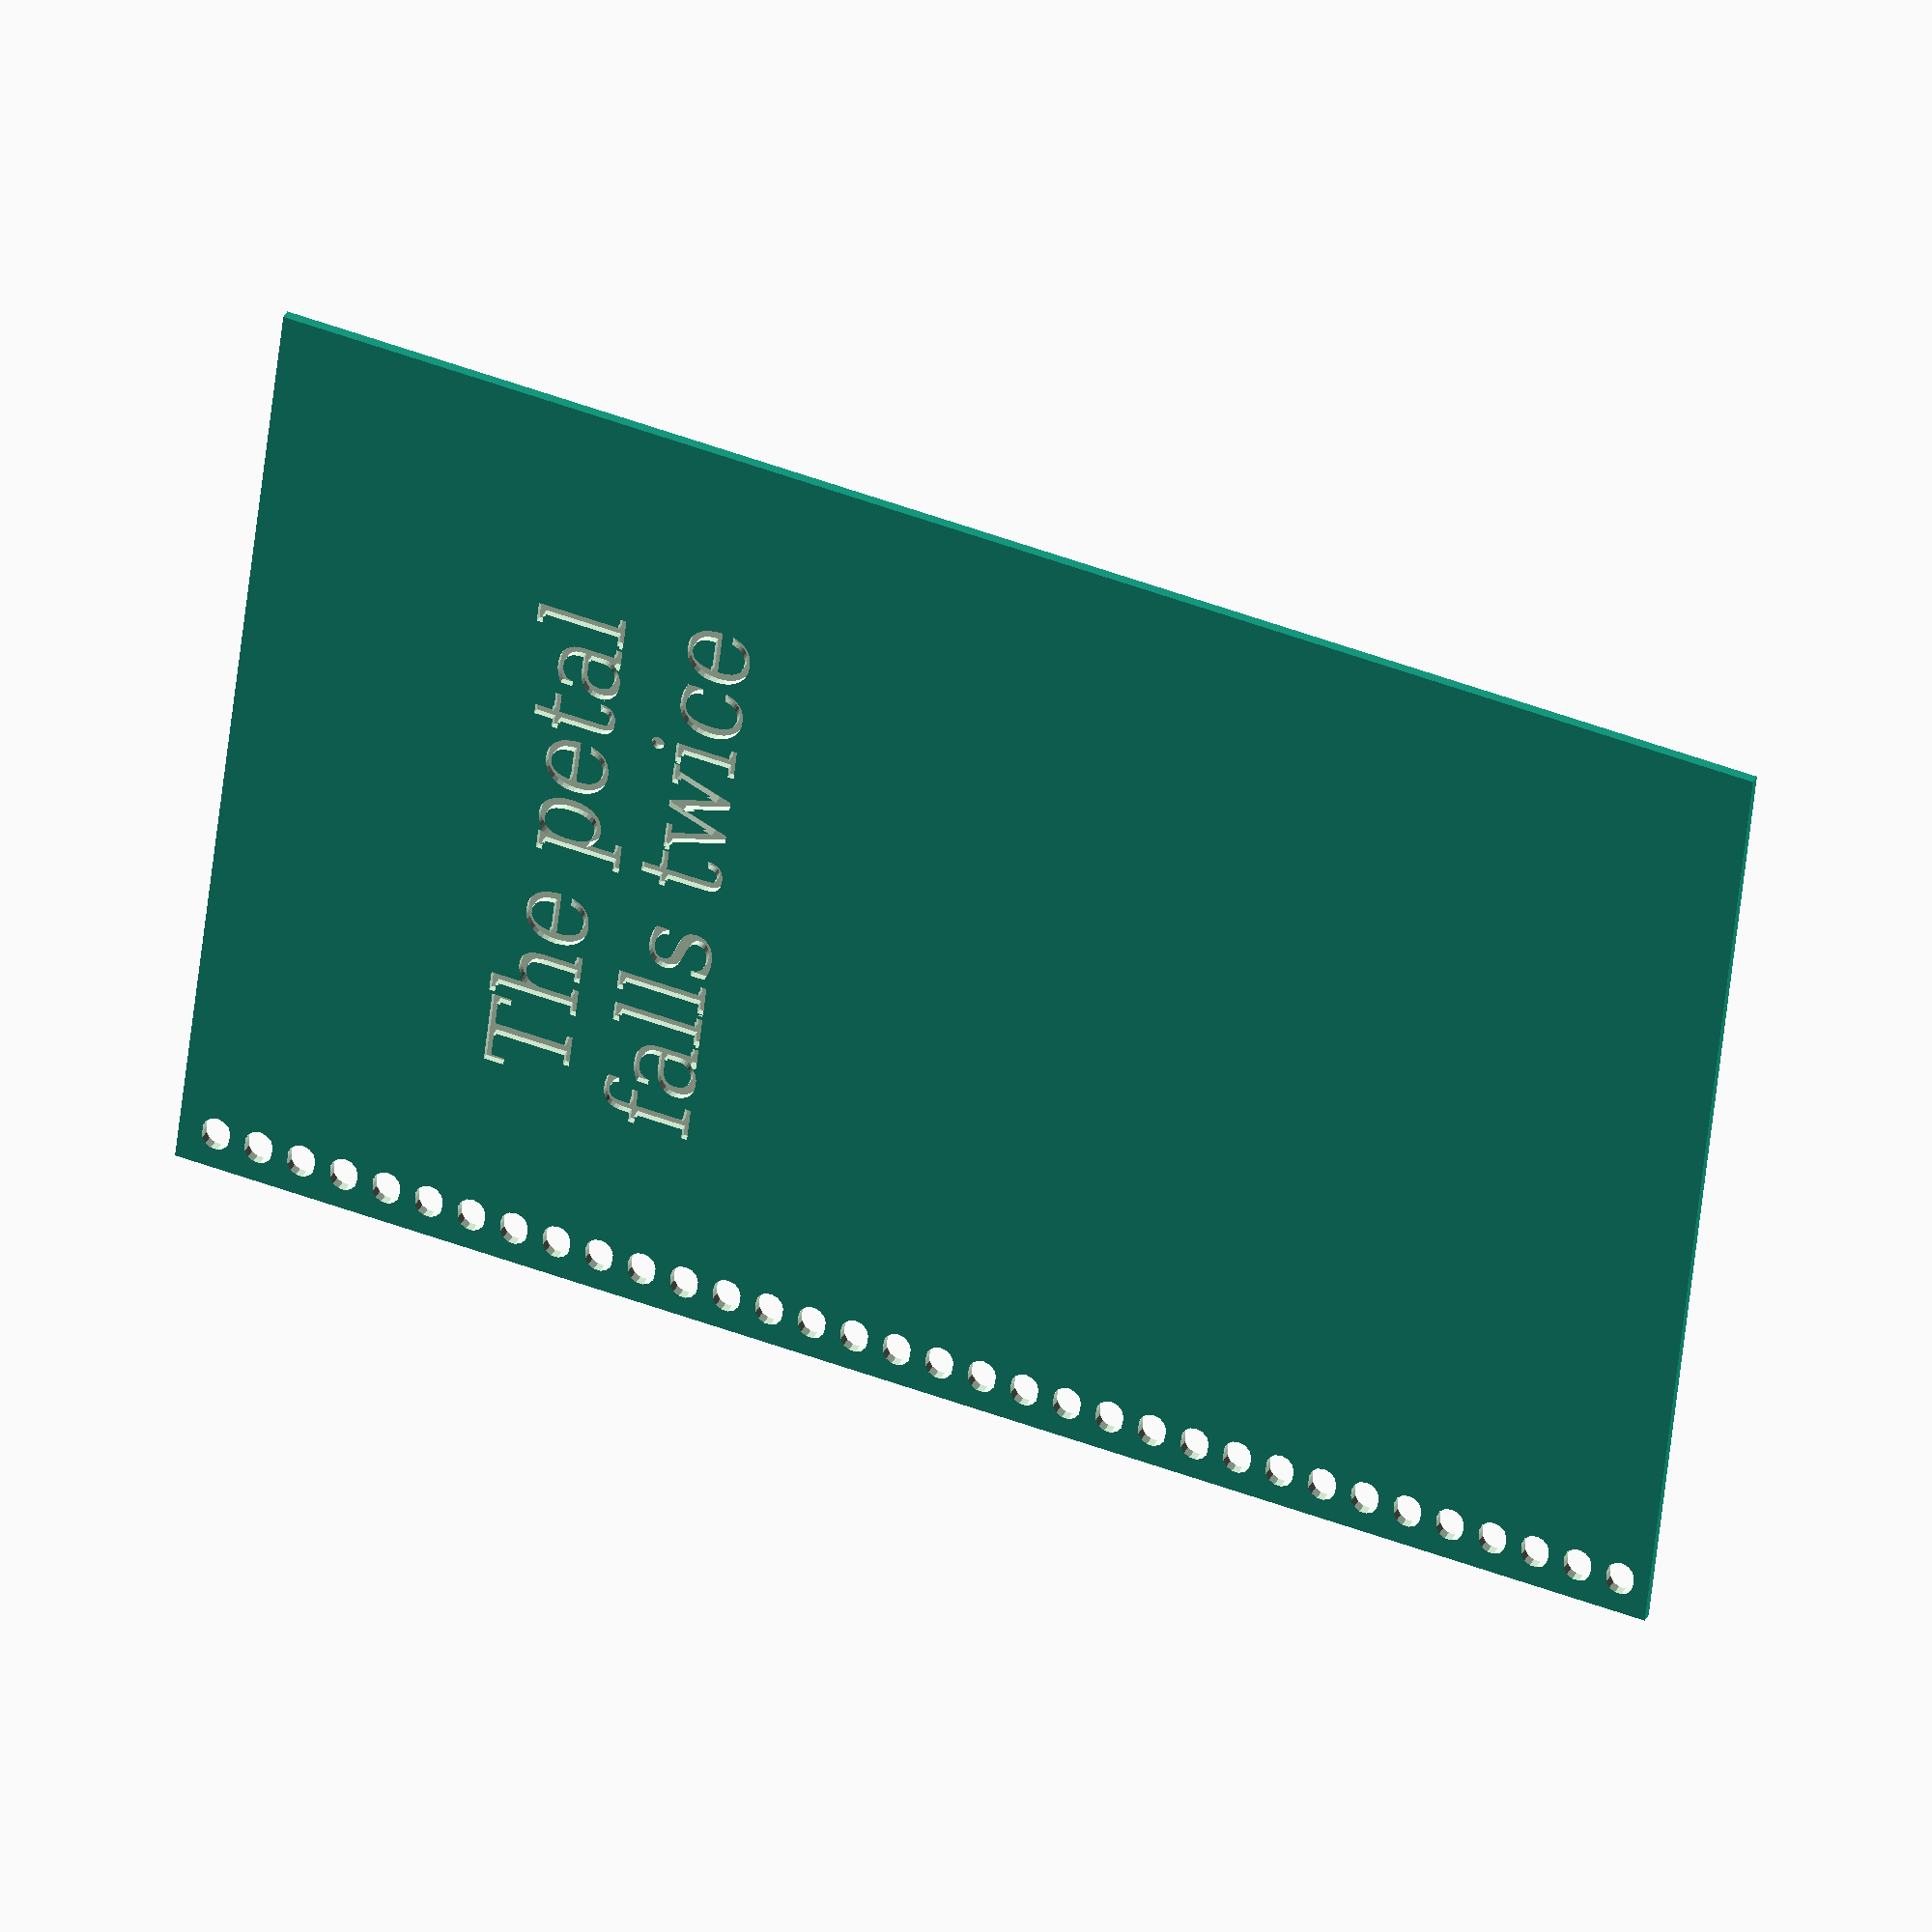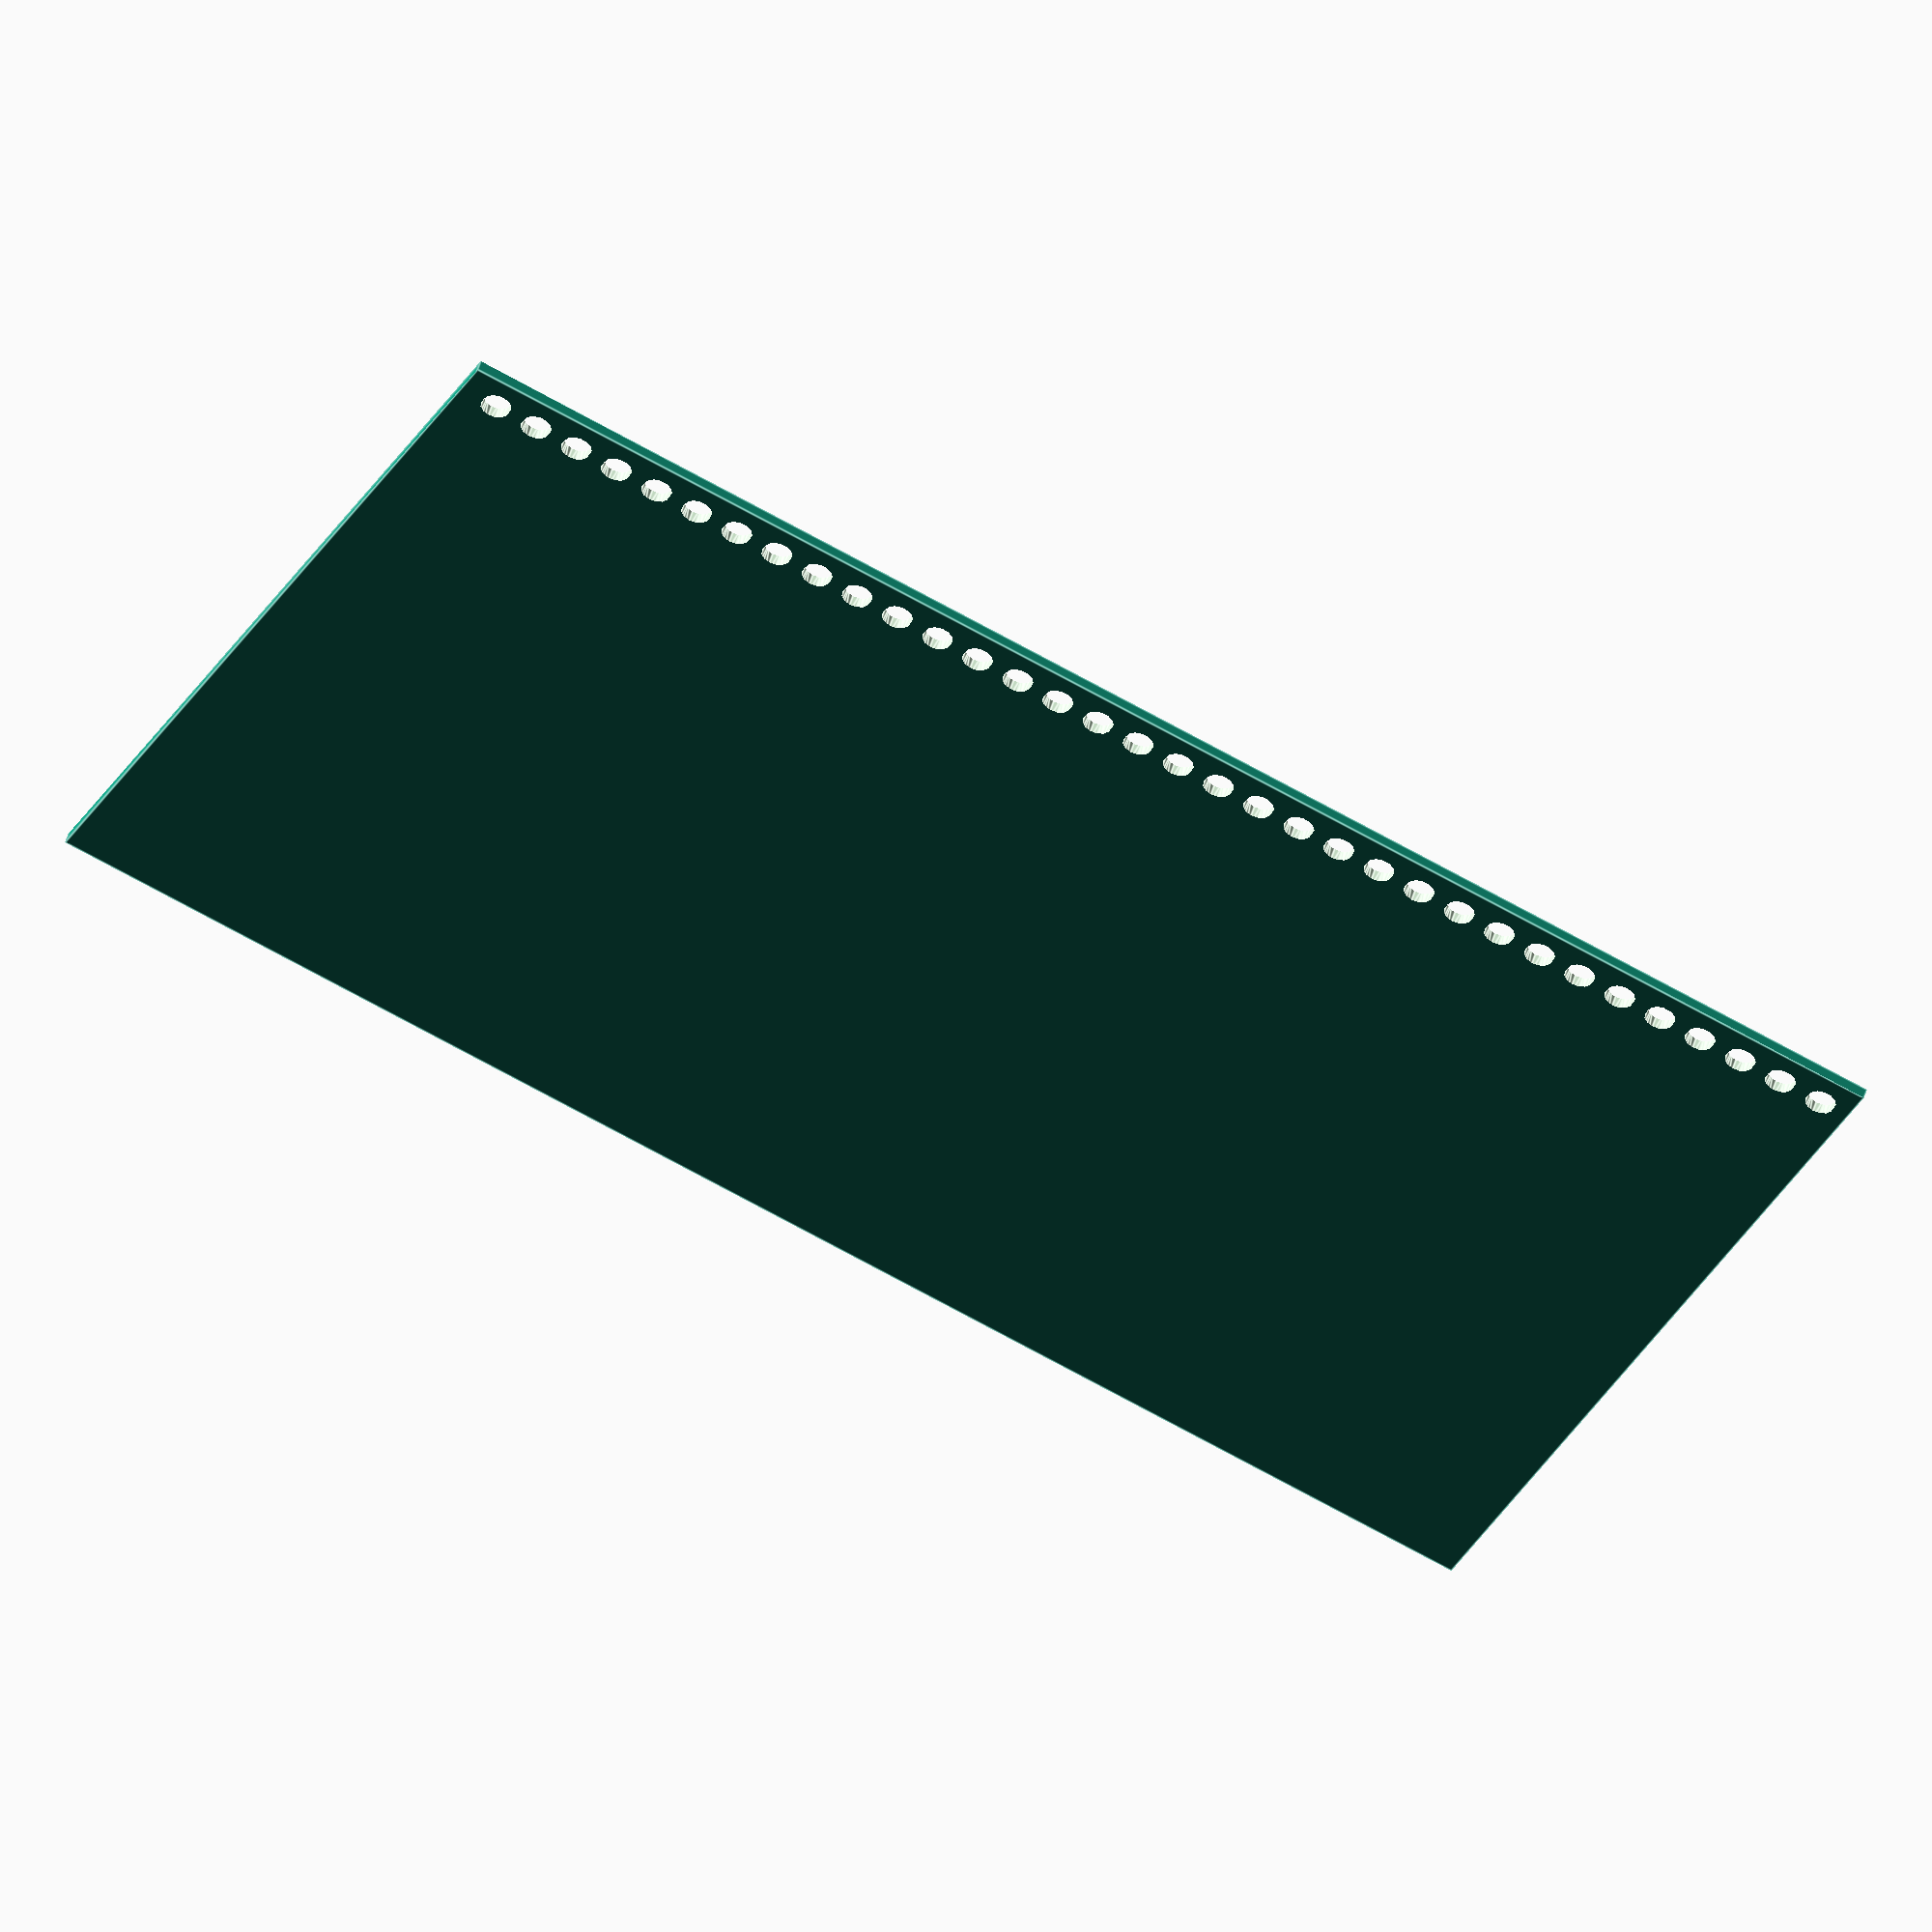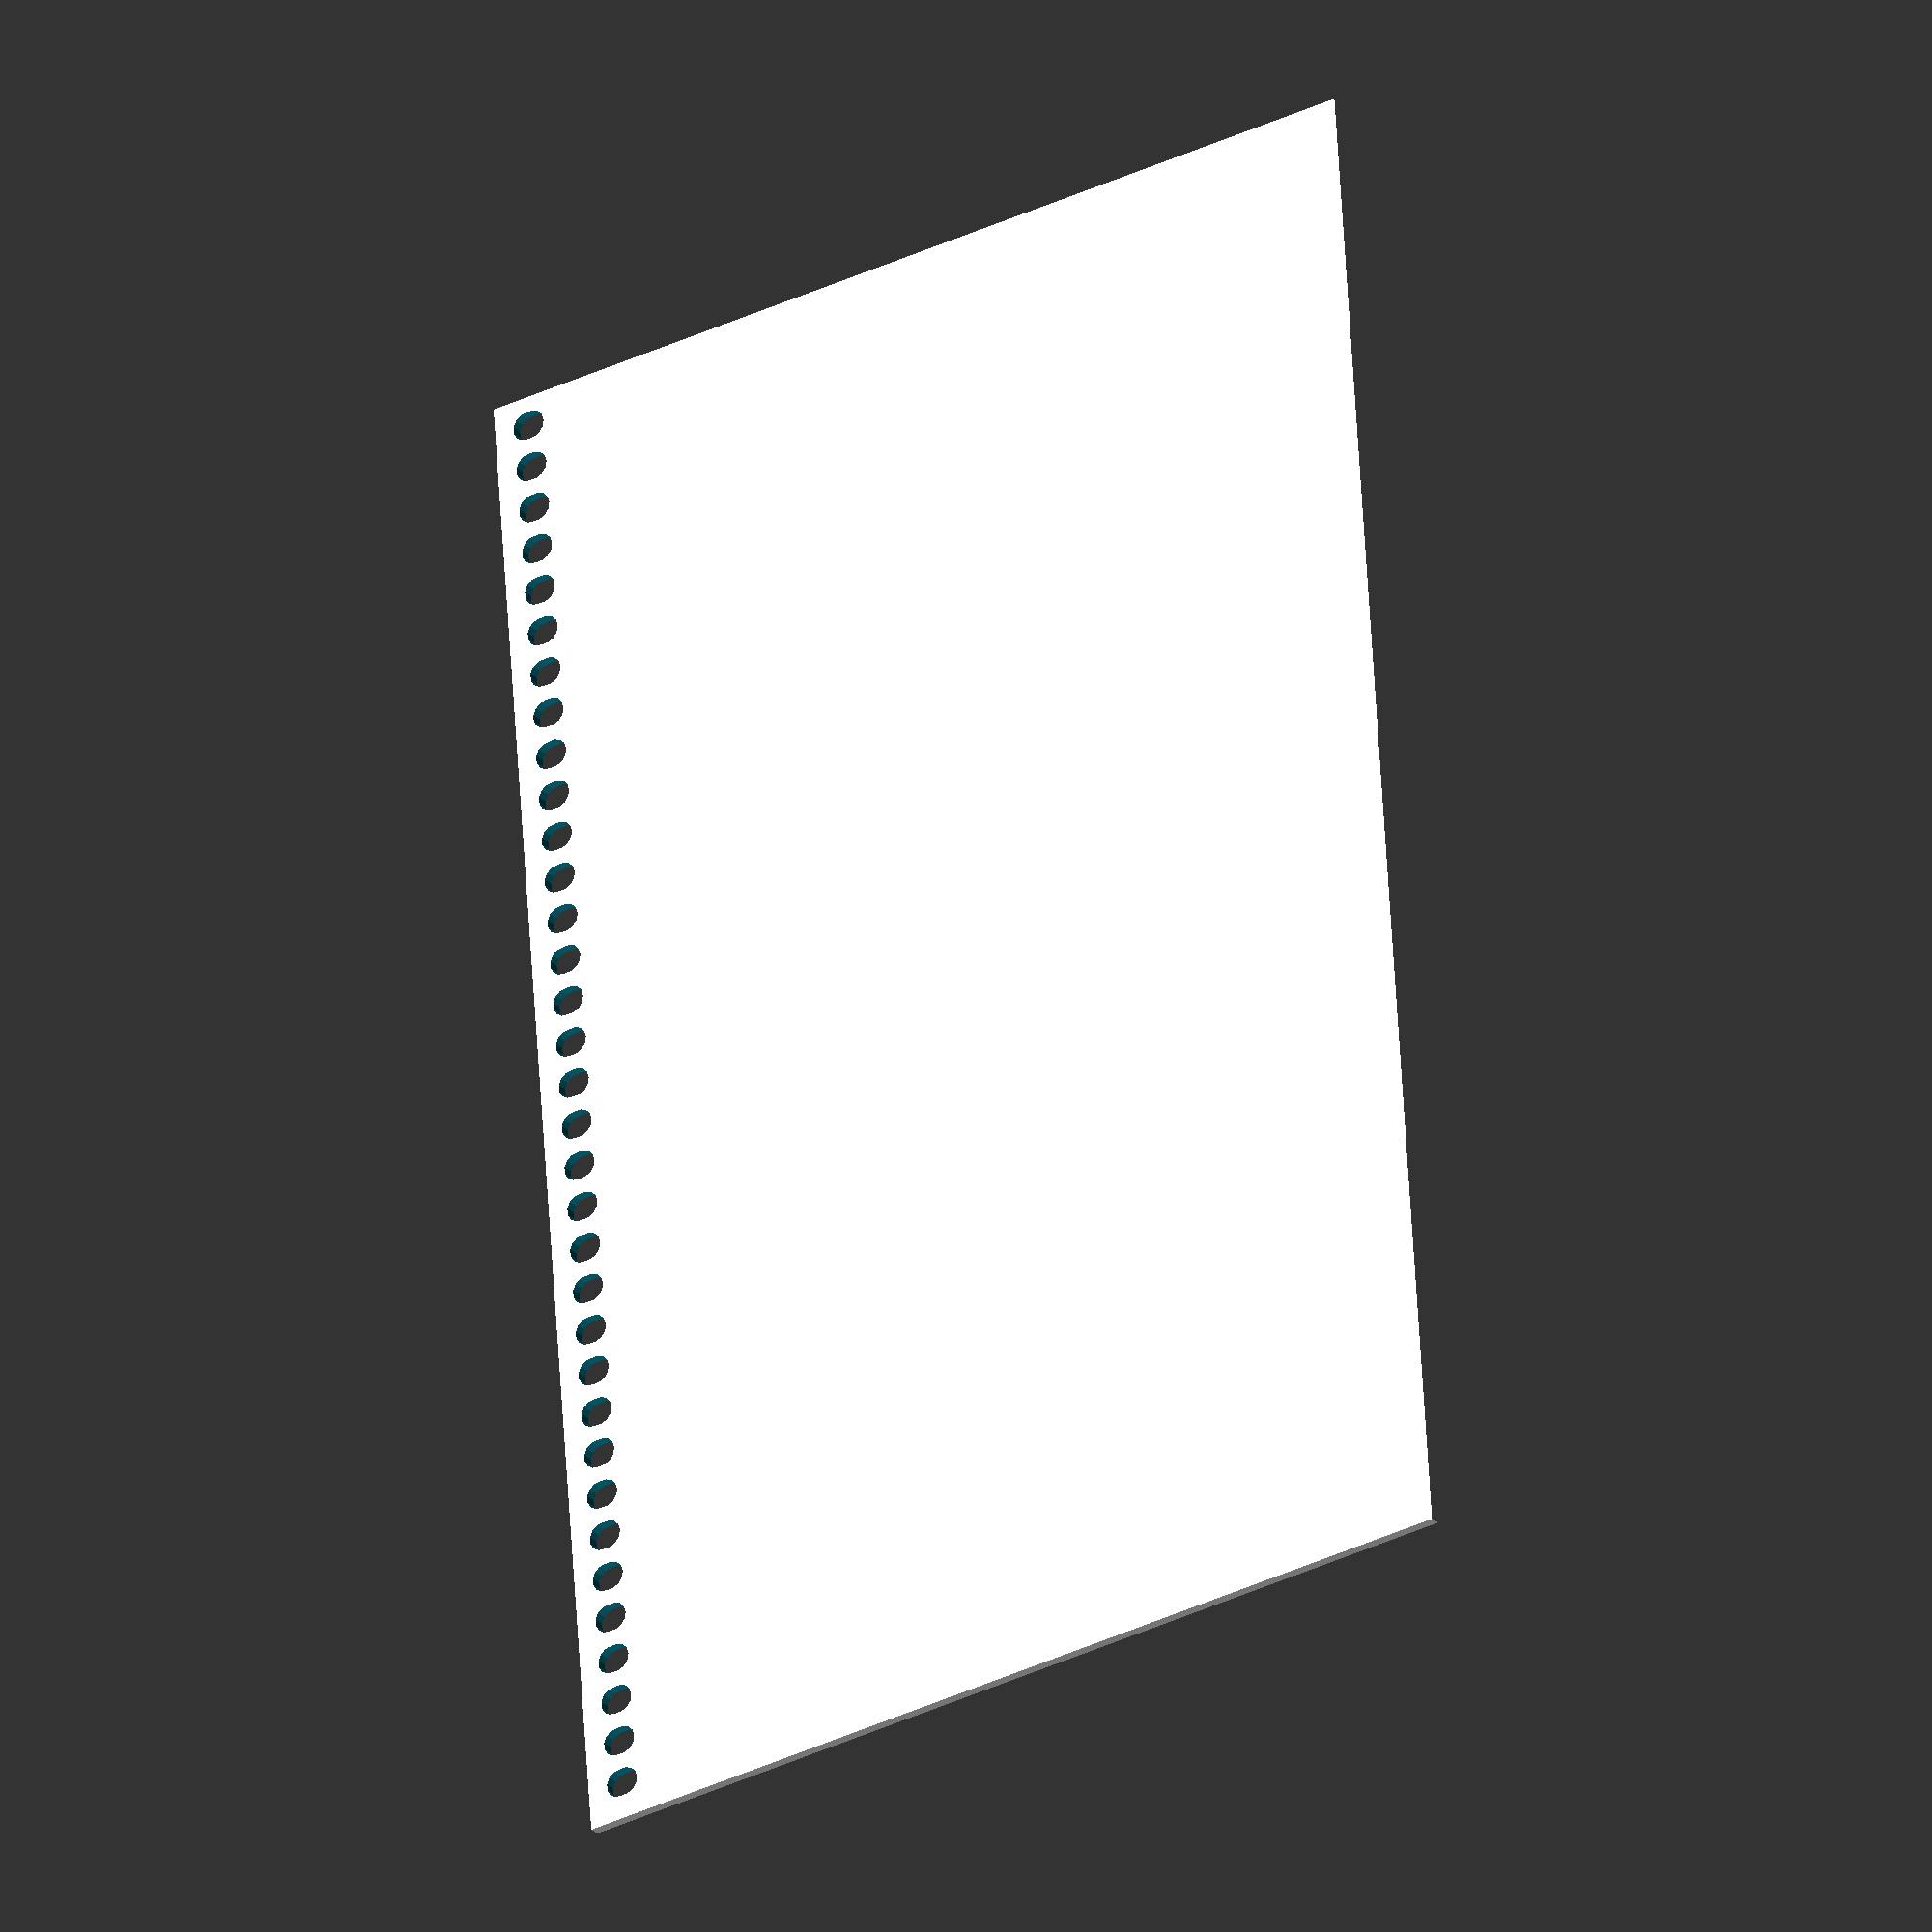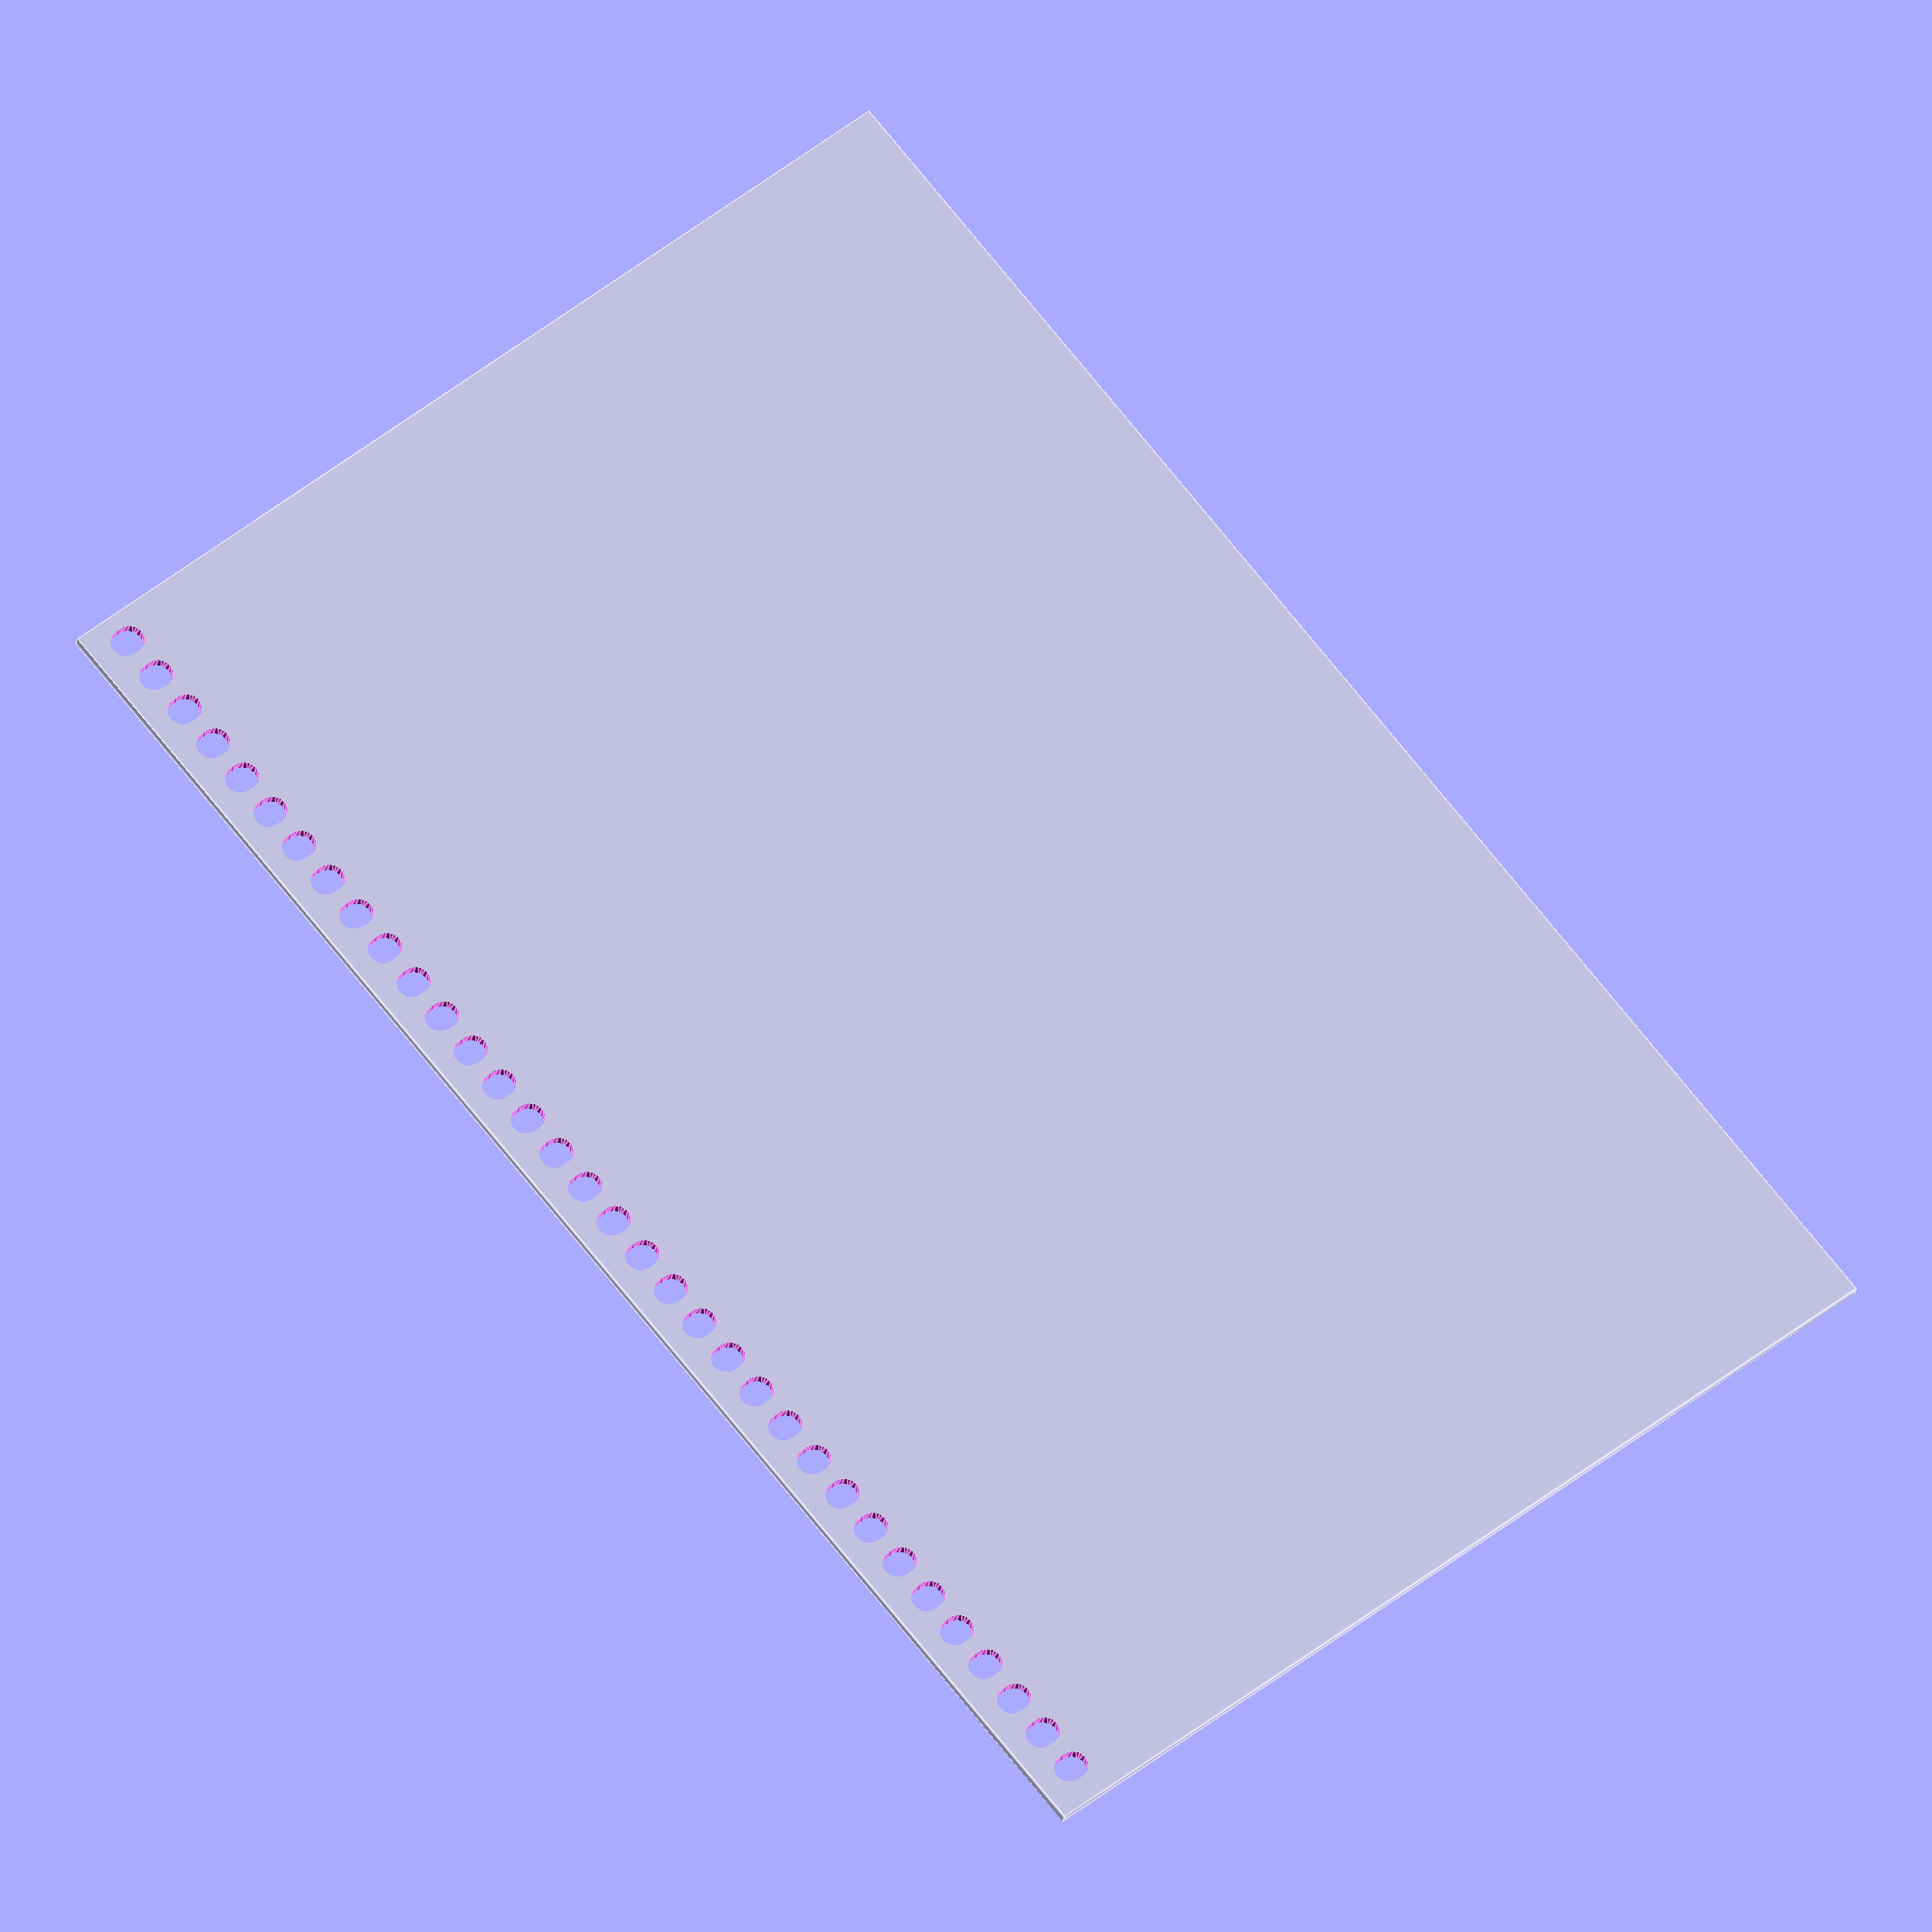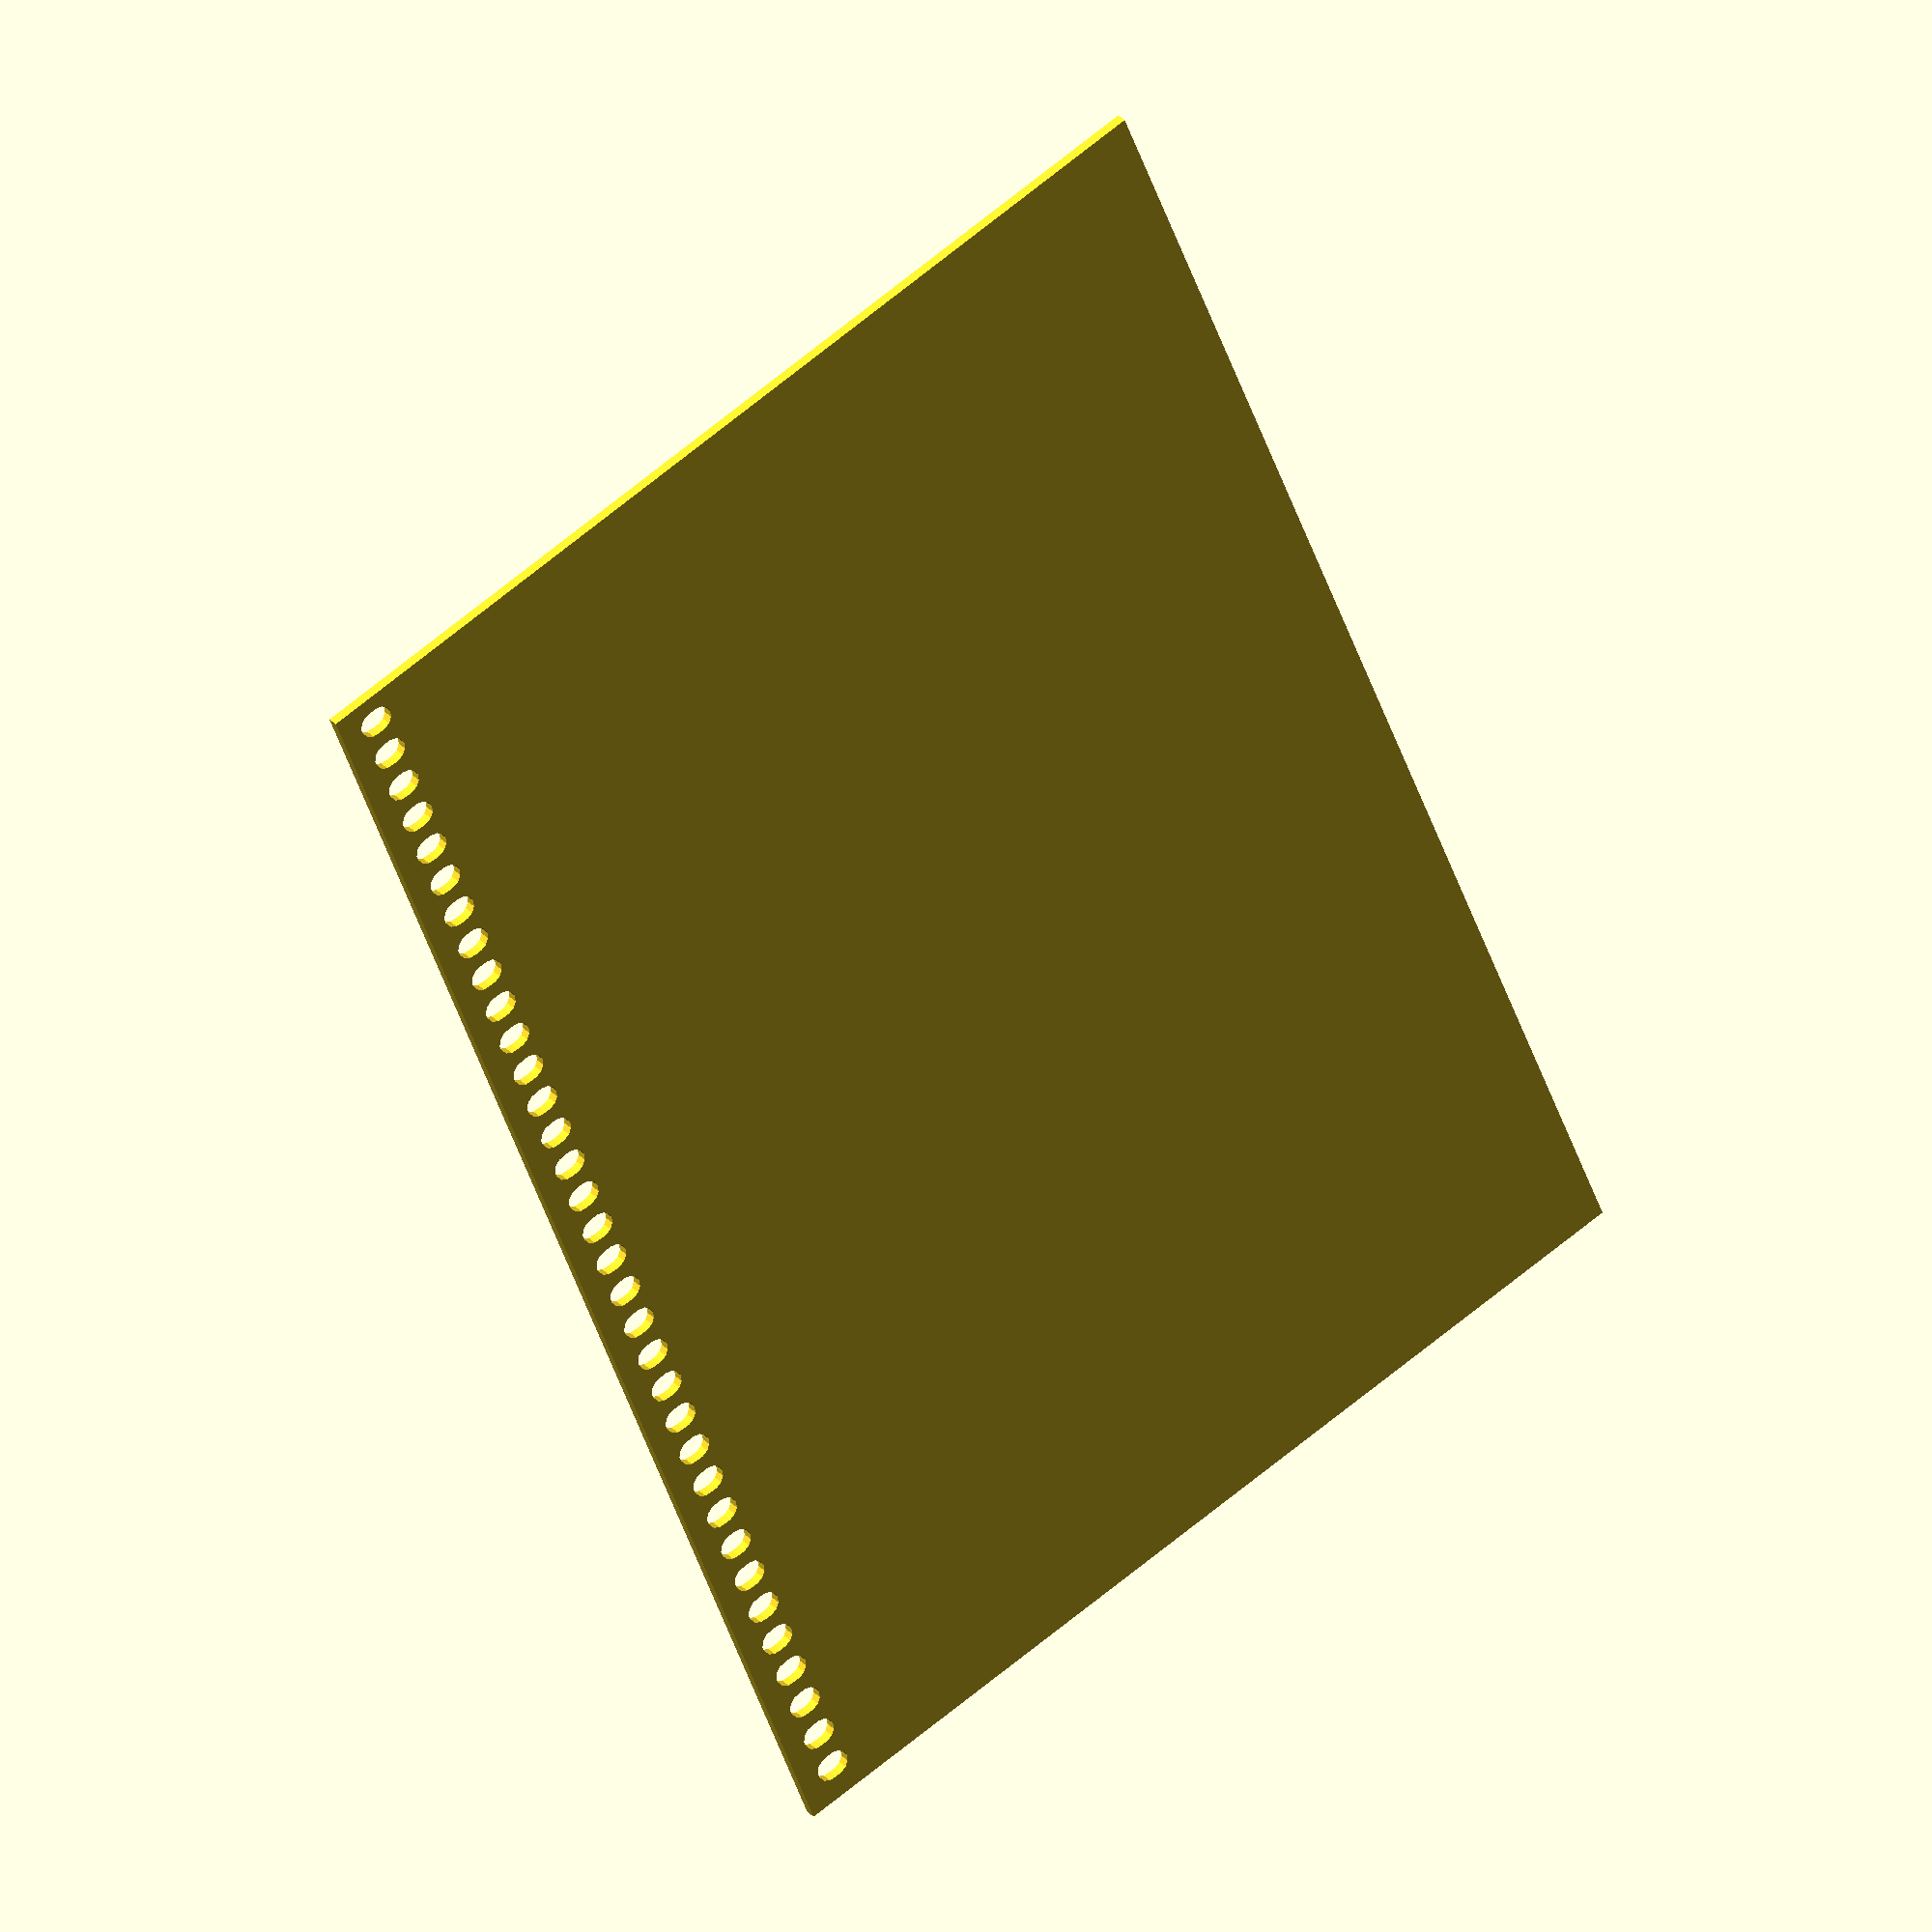
<openscad>
// Page width (mm)
width = 139.7;
// Page height (mm)
height = 215.9;
// Cover thickness (mm)
thickness = 1.5;
// Distance between page border and hole (mm)
border_distance = 2.5;
// Title line 1
title_line1 = "The petal";
// Title line 2
title_line2 = "falls twice";
// Title font size
font_size = 12;
// Title font name
font_name = "DejaVu Serif";
// How high should be the text
title_height = 1.5;
// Should the text be embossed? 
emboss = true;

module hole(height, x, y) {
    hull() {
        d = abs(x-y);
        cylinder(h=height, d=y, center=true);
        translate([d,0,0]) {
            cylinder(h=height, d=y, center=true);
        }
    }
}

module title(line1, line2, font_size = font_size, font_name = font_name, height = title_height, width = width, height = height) {
    translate([width/2,height*0.75, thickness]) {
        linear_extrude(height=1.5) text(line1, font = font_name, size=font_size, halign="center");
}

    translate([width/2,height*0.75-(font_size*1.5), thickness]) {
        linear_extrude(height=1.5) text(line2, font = font_name, size=font_size, halign="center");
    }
}

module this_title() {
    title(title_line1, title_line2, font_size);
}

$fs = 1;
hole_y = 4;
hole_x = 5;
hole_radius = hole_x/2;

difference() {
// draw the cover thing
    cube([width, height, thickness]);

//    // make the 4:1 holes
    for(pos = [2.25+hole_y/2:hole_y+2.25:height]) {
        translate([border_distance+hole_radius, pos]) {
            hole(thickness*4, hole_x, hole_y);
        }
    }
    
    if (emboss) translate([0,0,-1]) this_title();
}

if (!emboss) this_title();
</openscad>
<views>
elev=147.4 azim=96.5 roll=158.4 proj=o view=solid
elev=307.5 azim=65.3 roll=196.4 proj=o view=edges
elev=24.1 azim=184.3 roll=215.0 proj=o view=solid
elev=206.0 azim=38.9 roll=8.6 proj=o view=edges
elev=328.6 azim=201.4 roll=145.4 proj=o view=wireframe
</views>
